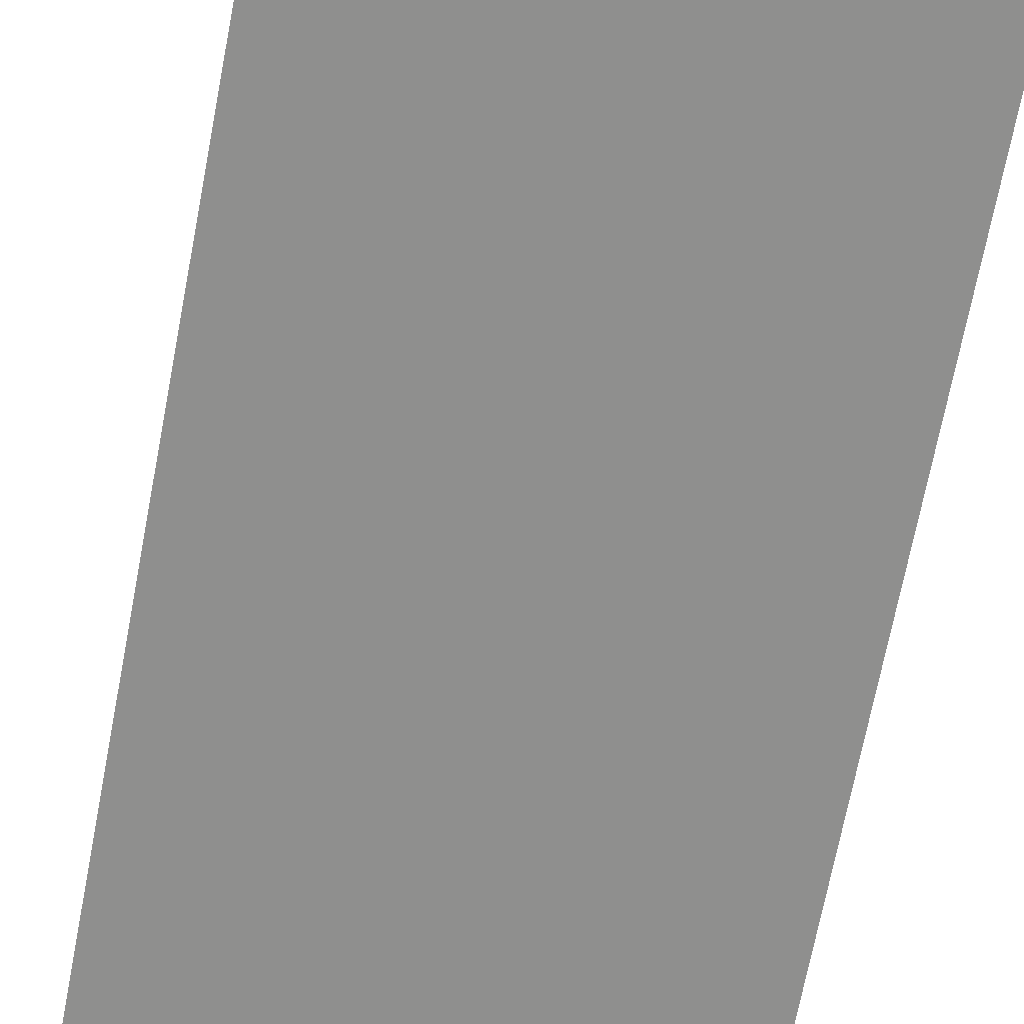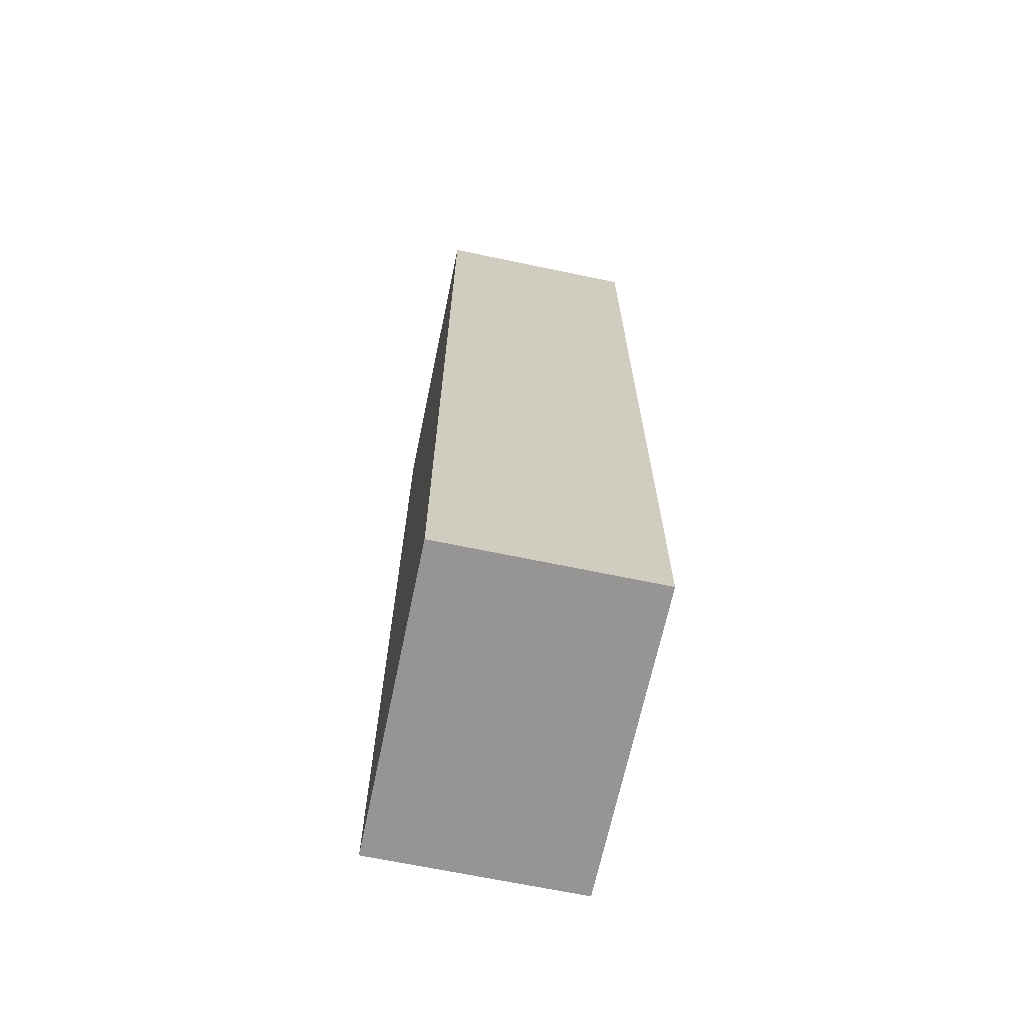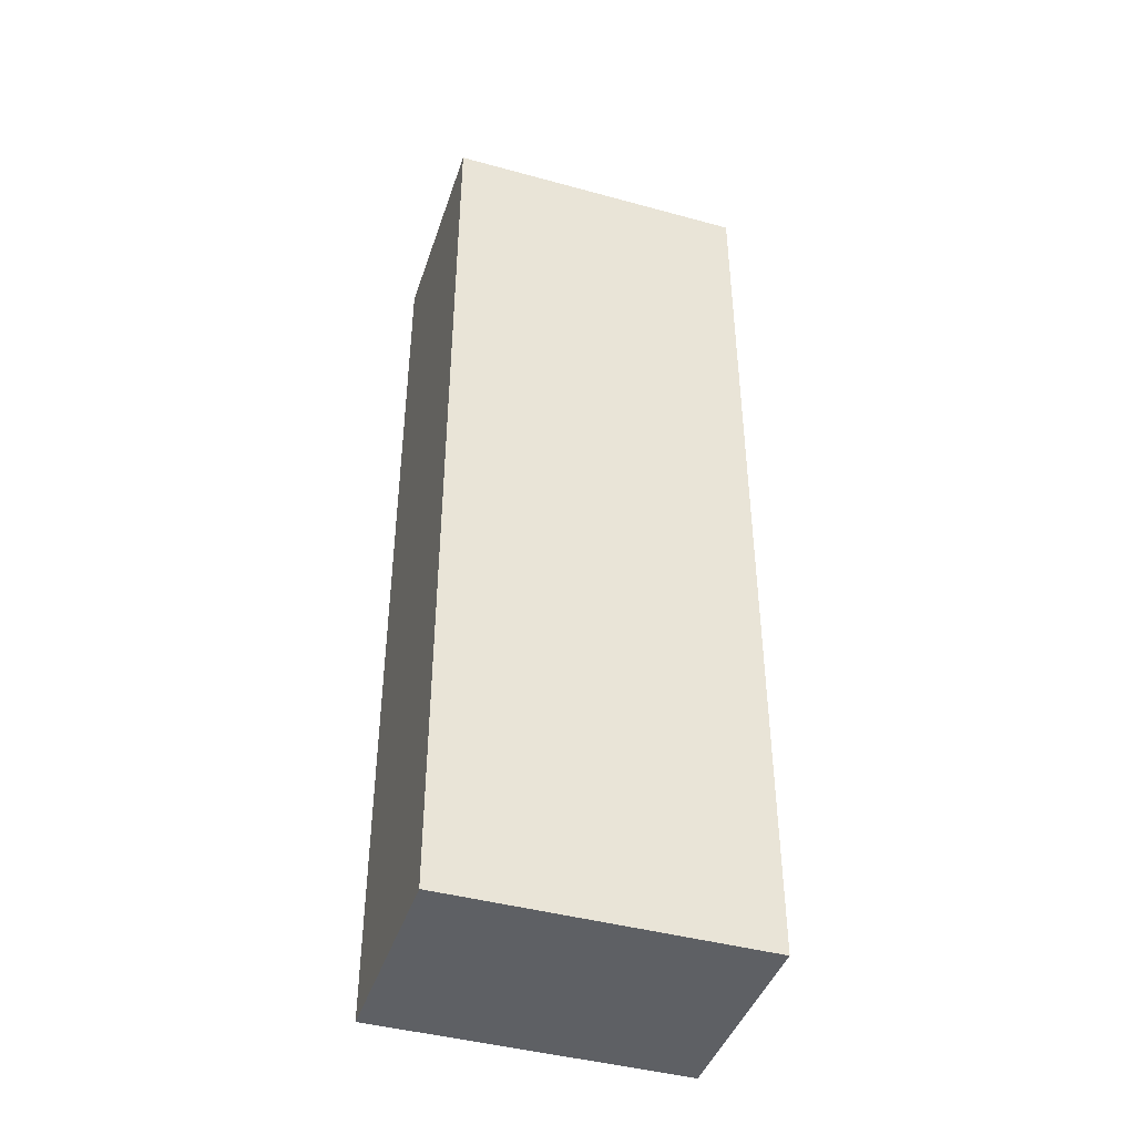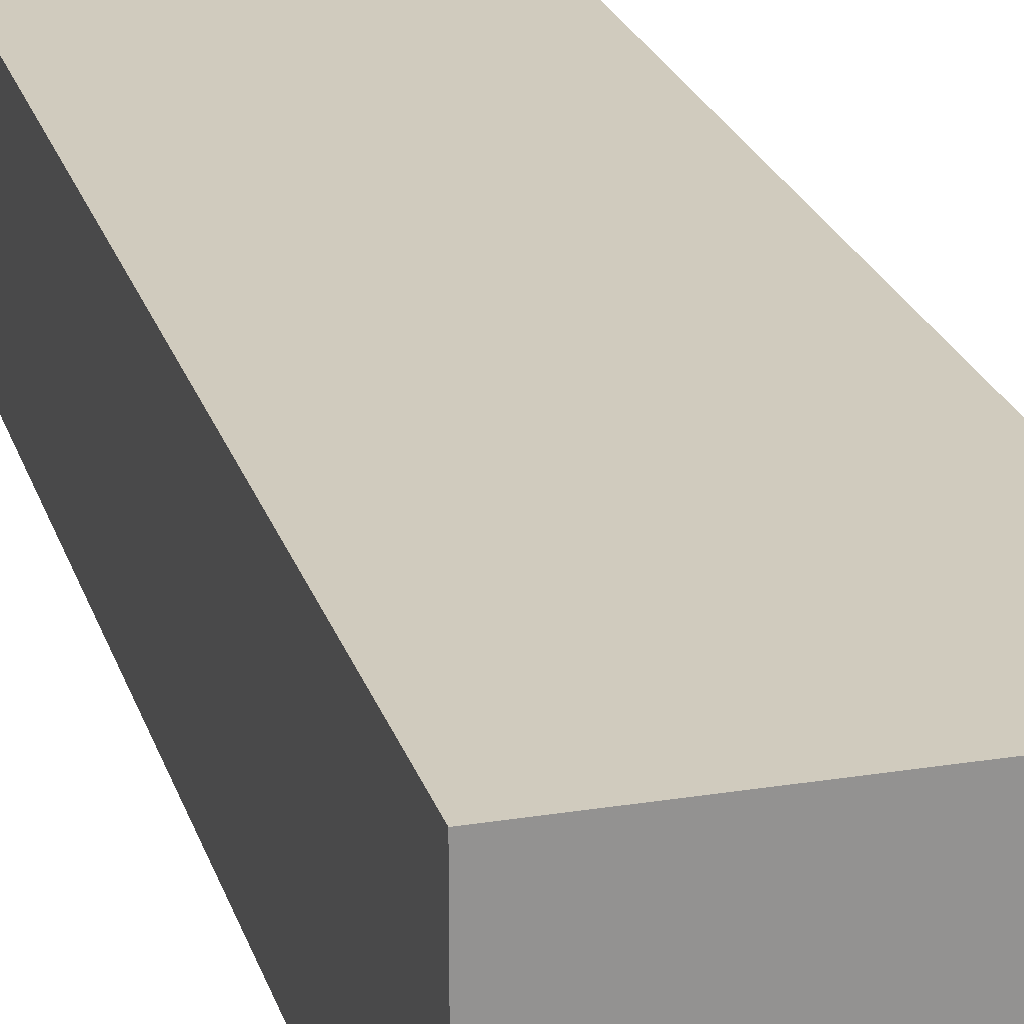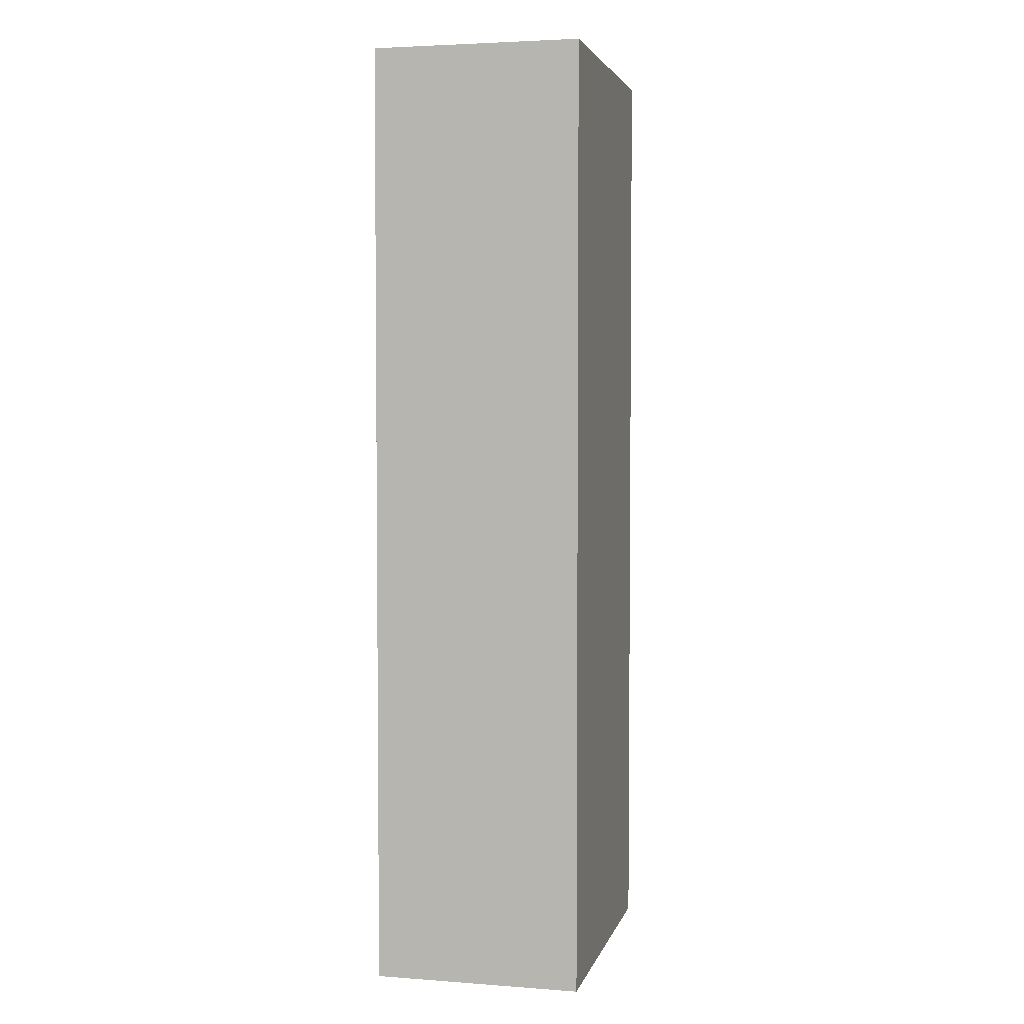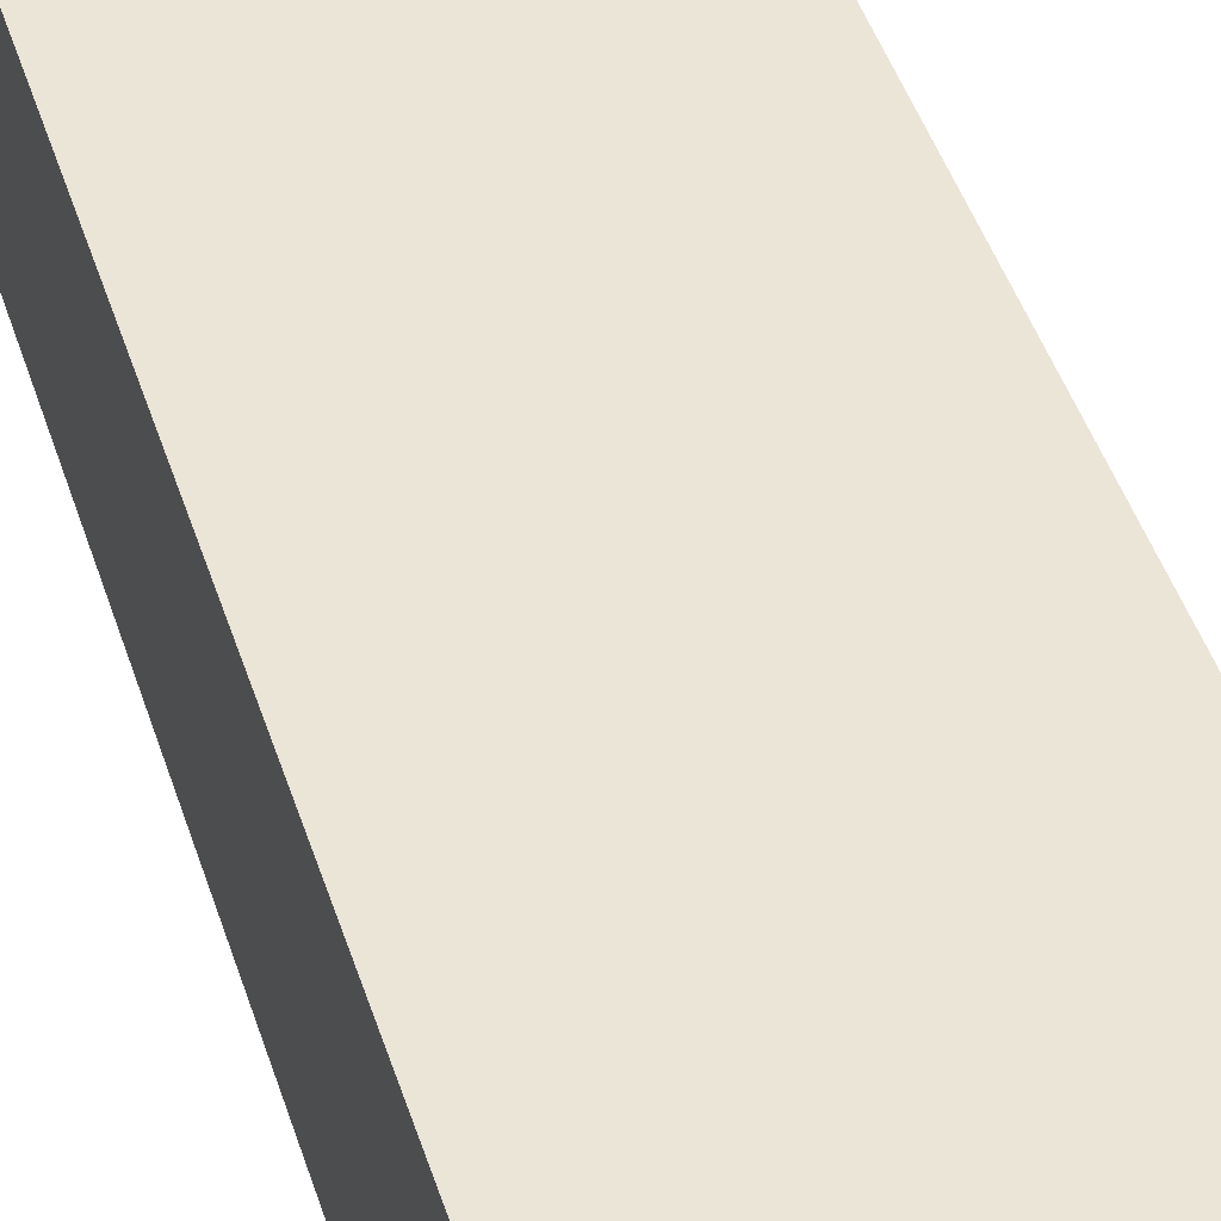
<metadata>
{"format":"obj","ext":"obj","renderer":"f3d","projection":"perspective","resolution":1024,"background":"white","views":[{"elev":-65.2,"azim":169.5,"up":"+Y"},{"elev":-67.6,"azim":78.2,"up":"+Z"},{"elev":-43.0,"azim":-18.0,"up":"+Z"},{"elev":23.3,"azim":164.4,"up":"+Y"},{"elev":3.7,"azim":103.7,"up":"+Z"},{"elev":45.9,"azim":162.5,"up":"+Y"}]}
</metadata>
<code>
v -0.001767 -0.005 0.005
v -0.001767 -0.002809 -0.005
v -0.001767 -0.005 -0.005
v 0.001472 -0.002797 -0.005
v -0.001767 -0.002809 0.005
v 0.001472 -0.002797 0.005
v 0.001472 -0.005 0.005
v 0.001472 -0.005 -0.005
f 2 3 1
f 2 4 3
f 5 4 2
f 6 4 5
f 6 7 4
f 6 5 7
f 5 1 7
f 5 2 1
f 7 1 8
f 7 8 4
f 8 3 4
f 8 1 3

</code>
